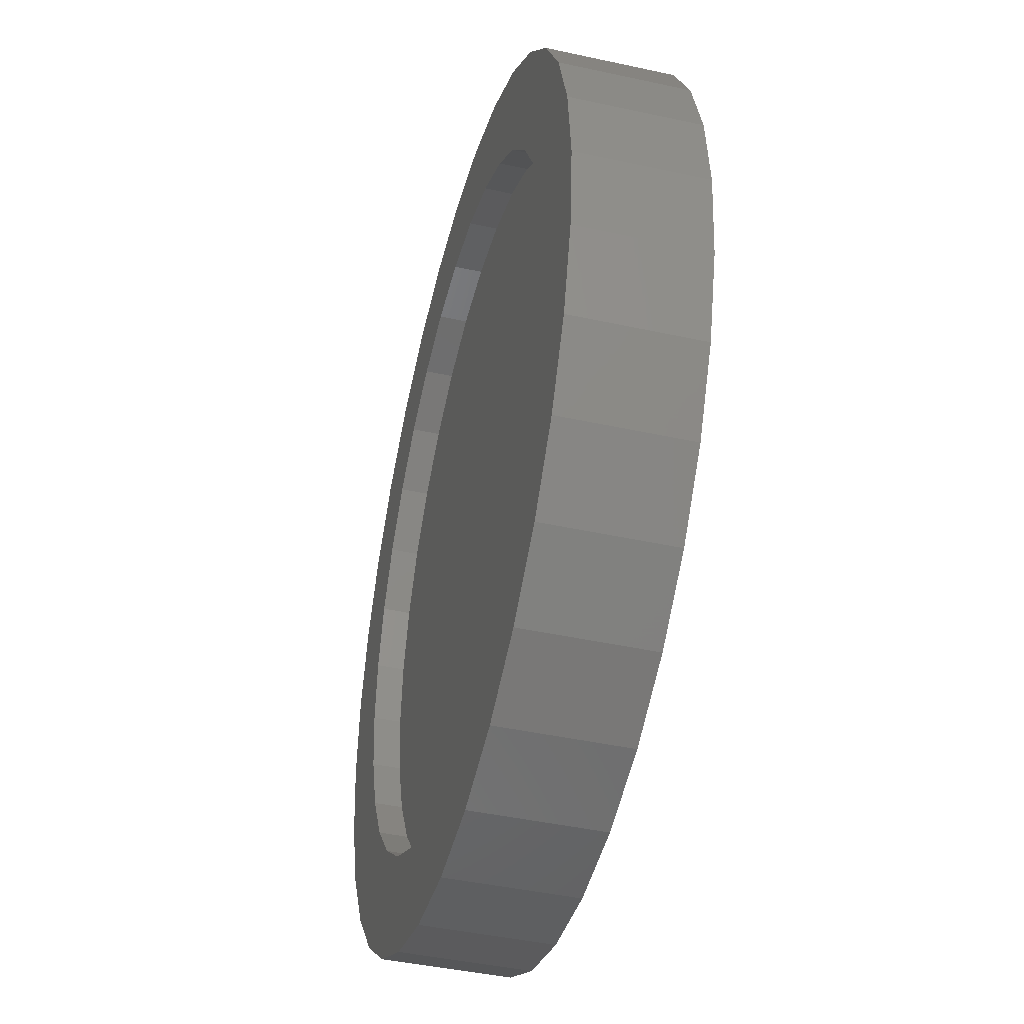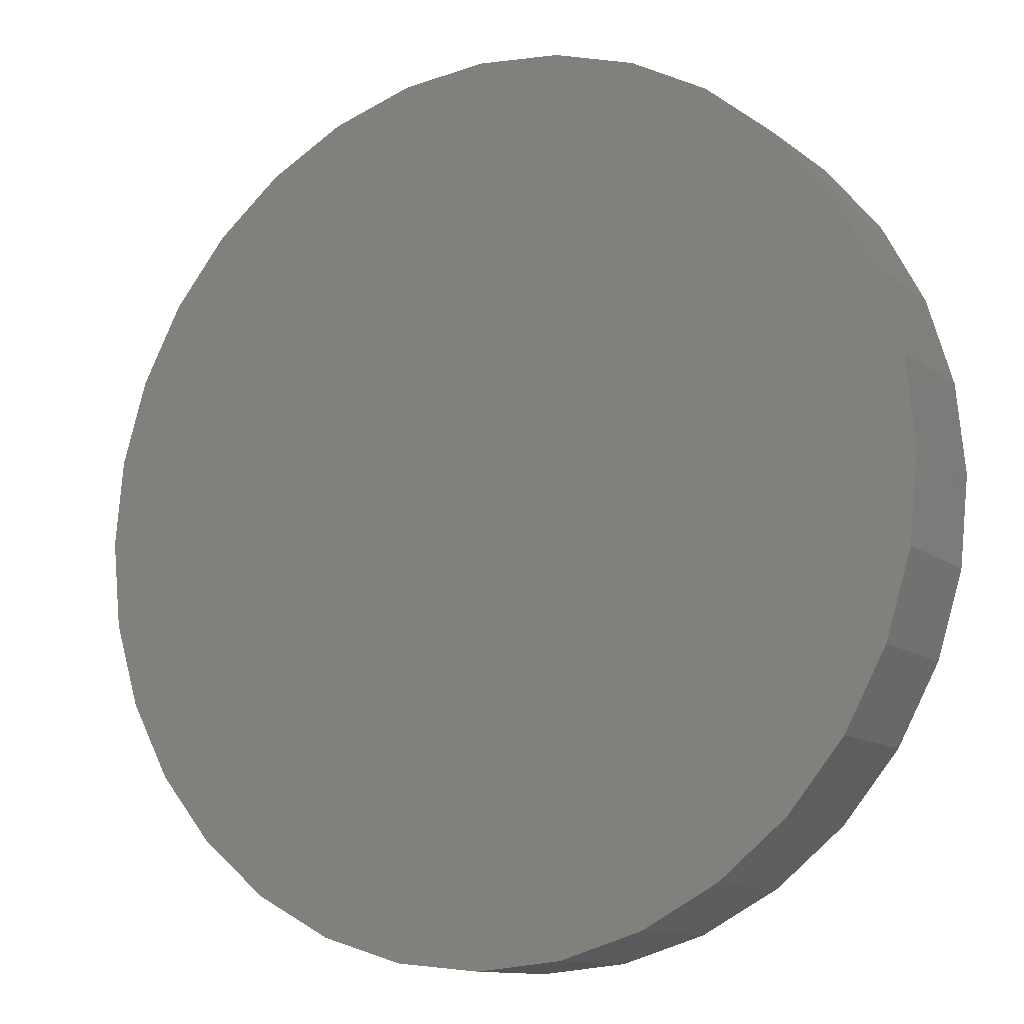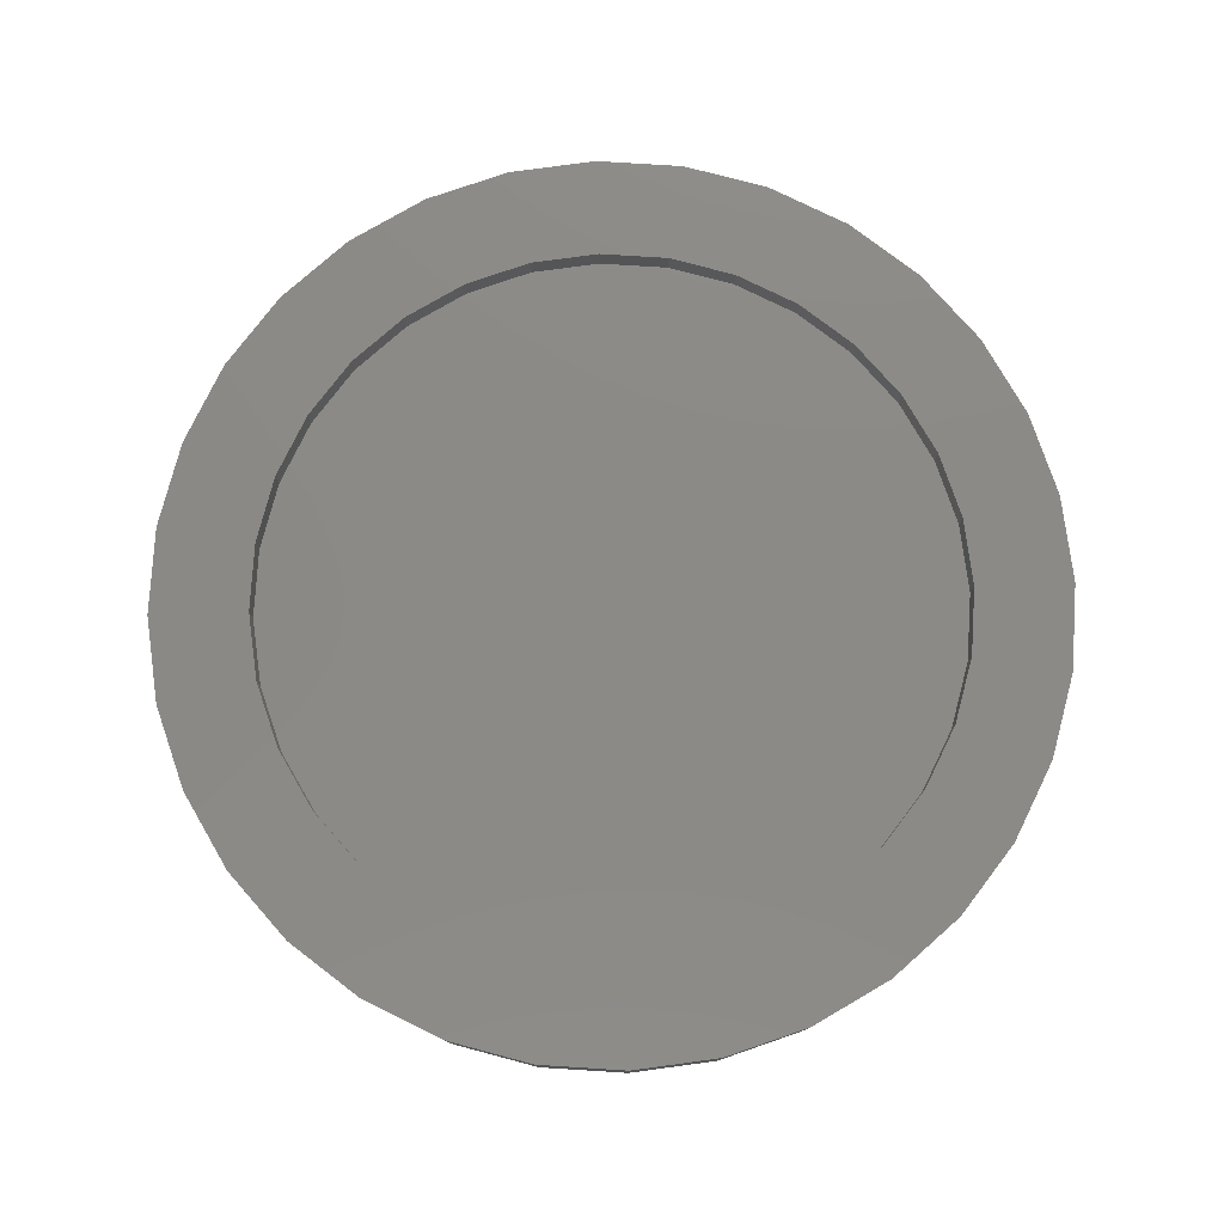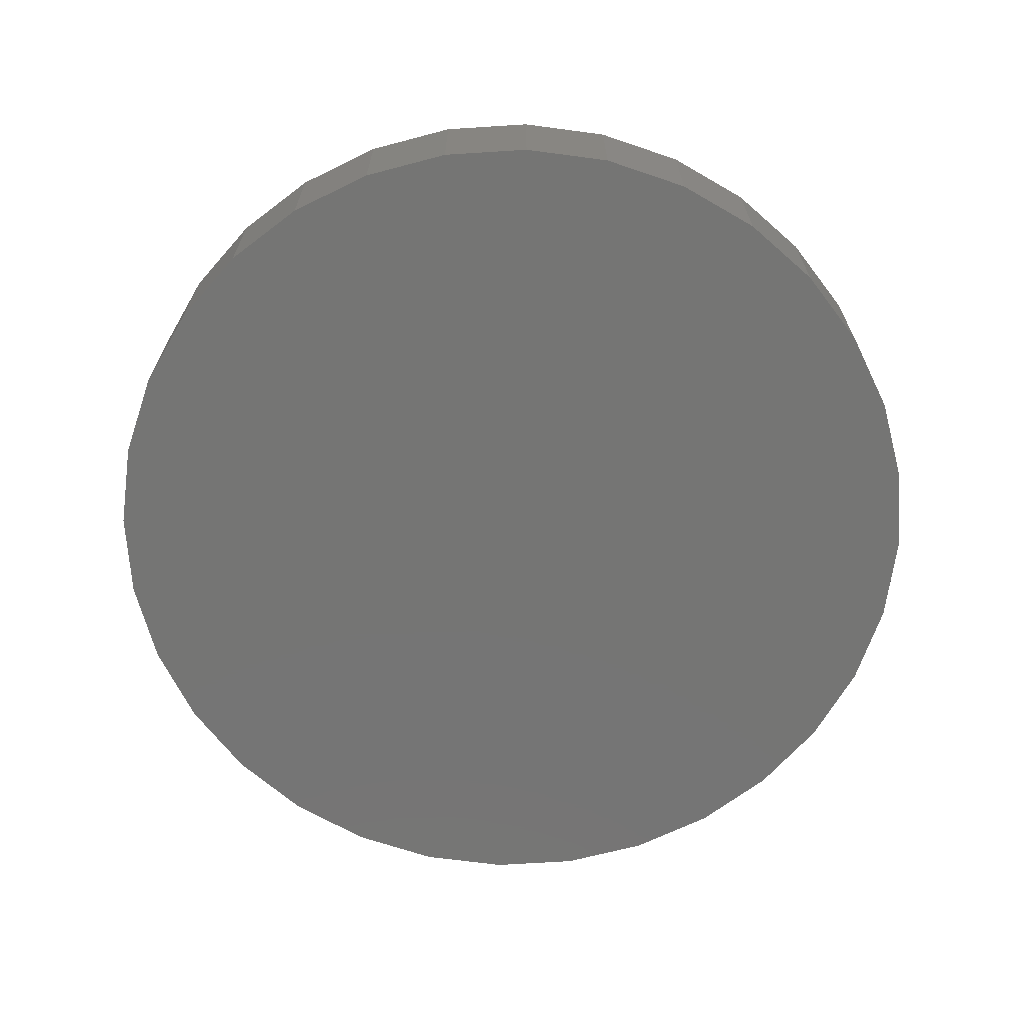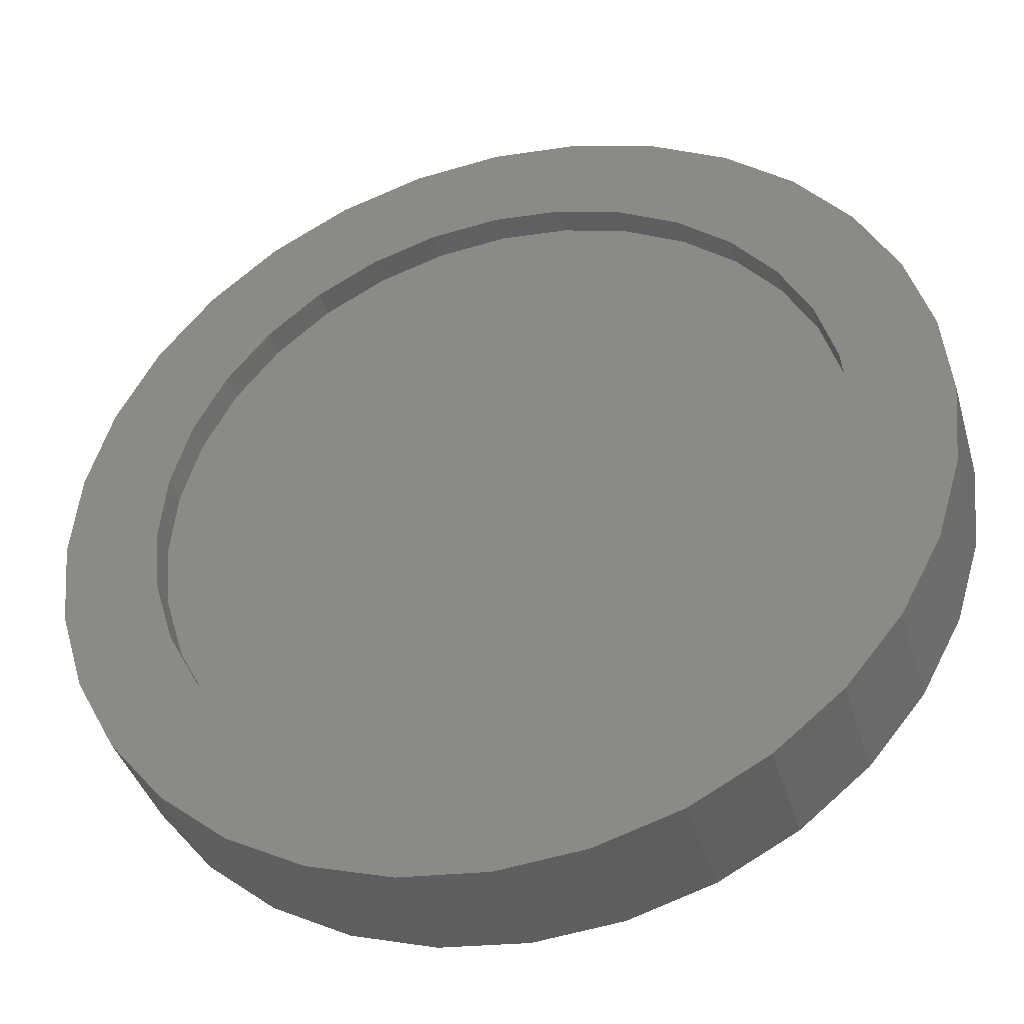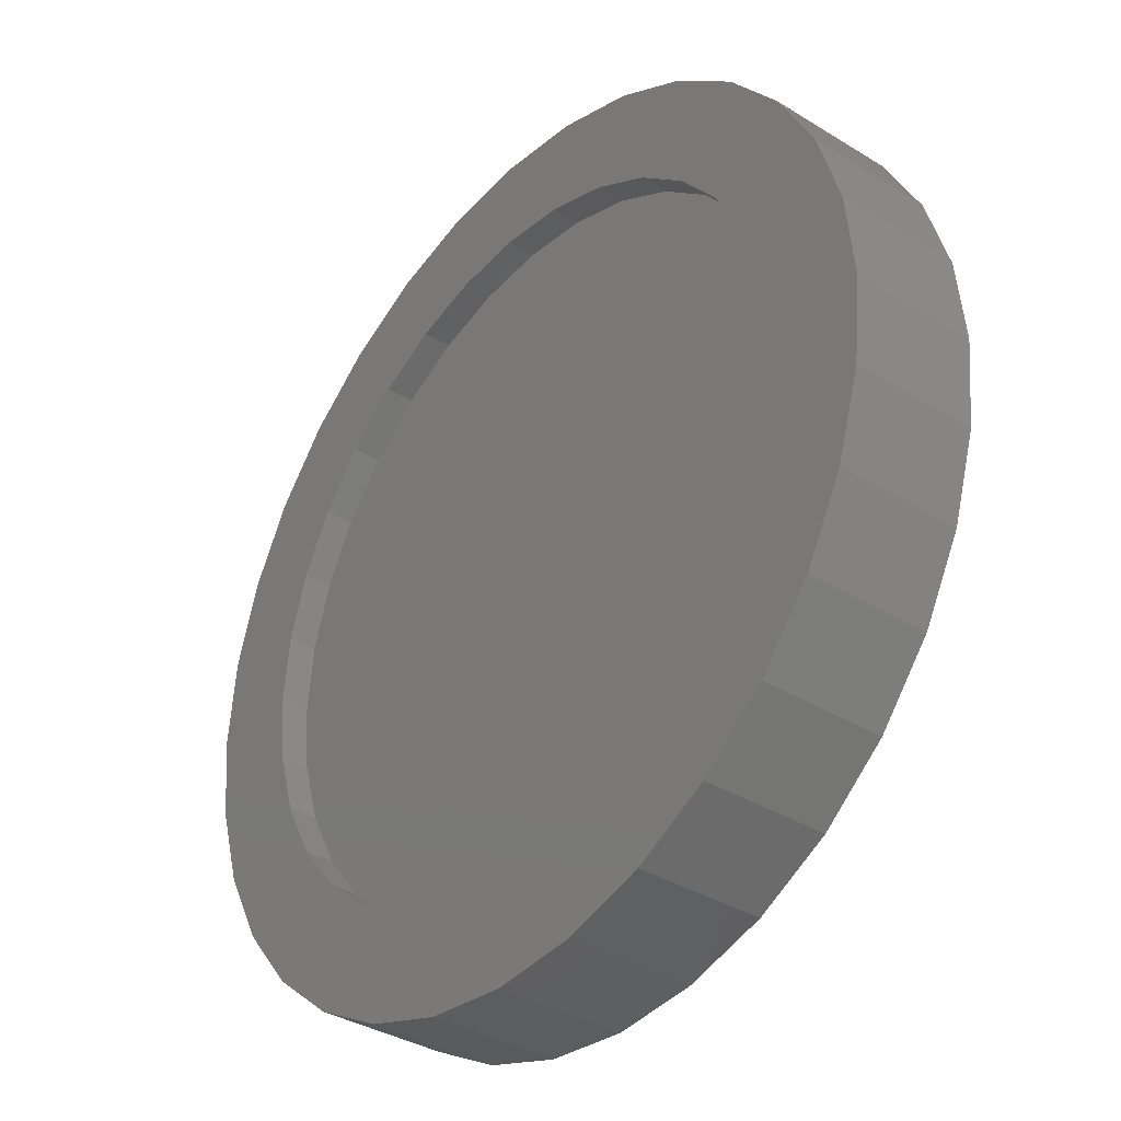
<metadata>
{"format":"stl","ext":"stl","renderer":"f3d","projection":"perspective","resolution":1024,"background":"white","views":[{"elev":-43.5,"azim":75.5,"up":"+Y"},{"elev":-11.7,"azim":-149.8,"up":"+Y"},{"elev":78.5,"azim":9.2,"up":"+Z"},{"elev":-67.2,"azim":133.0,"up":"+Z"},{"elev":-39.4,"azim":15.8,"up":"+Y"},{"elev":-35.8,"azim":50.9,"up":"+Y"}]}
</metadata>
<code>
# stl→obj: 128 verts, 252 faces
v 0.007895 -0.8595 0.1406
v -0.321 -0.794 0.1406
v -0.1598 -0.8429 0.1406
v -0.4696 -0.7146 0.1406
v 0.007895 -0.672 0.1406
v -0.1232 -0.659 0.1406
v -0.2493 -0.6208 0.1406
v -0.5998 -0.6077 0.1406
v 0.007895 0.672 0.1406
v 0.139 0.659 0.1406
v 0.4854 0.7146 0.1406
v 0.3368 0.794 0.1406
v 0.1756 0.8429 0.1406
v 0.007895 0.8595 0.1406
v -0.1598 0.8429 0.1406
v -0.321 0.794 0.1406
v -0.4696 0.7146 0.1406
v -0.1232 0.659 0.1406
v 0.1756 -0.8429 0.1406
v 0.3368 -0.794 0.1406
v 0.4854 -0.7146 0.1406
v -0.2493 0.6208 0.1406
v -0.5998 0.6077 0.1406
v -0.3654 0.5587 0.1406
v -0.7067 0.4775 0.1406
v -0.4673 0.4751 0.1406
v -0.5508 0.3733 0.1406
v -0.7861 0.3289 0.1406
v -0.6129 0.2571 0.1406
v -0.835 0.1677 0.1406
v -0.6512 0.1311 0.1406
v -0.6641 8.229e-17 0.1406
v -0.8516 4.869e-16 0.1406
v -0.6512 -0.1311 0.1406
v -0.835 -0.1677 0.1406
v -0.6129 -0.2571 0.1406
v -0.7861 -0.3289 0.1406
v -0.5508 -0.3733 0.1406
v -0.4673 -0.4751 0.1406
v -0.7067 -0.4775 0.1406
v -0.3654 -0.5587 0.1406
v 0.6156 0.6077 0.1406
v 0.265 0.6208 0.1406
v 0.7225 0.4775 0.1406
v 0.3812 0.5587 0.1406
v 0.483 0.4751 0.1406
v 0.8019 0.3289 0.1406
v 0.5666 0.3733 0.1406
v 0.8508 0.1677 0.1406
v 0.6287 0.2571 0.1406
v 0.6669 0.1311 0.1406
v 0.8674 0 0.1406
v 0.6799 0 0.1406
v 0.8508 -0.1677 0.1406
v 0.6669 -0.1311 0.1406
v 0.8019 -0.3289 0.1406
v 0.6287 -0.2571 0.1406
v 0.5666 -0.3733 0.1406
v 0.7225 -0.4775 0.1406
v 0.483 -0.4751 0.1406
v 0.6156 -0.6077 0.1406
v 0.3812 -0.5587 0.1406
v 0.265 -0.6208 0.1406
v 0.139 -0.659 0.1406
v 0.007895 -0.672 0.08594
v 0.139 -0.659 0.08594
v 0.265 -0.6208 0.08594
v 0.3812 -0.5587 0.08594
v 0.483 -0.4751 0.08594
v 0.5666 -0.3733 0.08594
v 0.6287 -0.2571 0.08594
v 0.6669 -0.1311 0.08594
v 0.6799 -1.646e-16 0.08594
v -0.1232 -0.659 0.08594
v -0.2493 -0.6208 0.08594
v -0.3654 -0.5587 0.08594
v -0.4673 -0.4751 0.08594
v -0.5508 -0.3733 0.08594
v -0.6129 -0.2571 0.08594
v -0.6512 -0.1311 0.08594
v -0.6641 8.229e-17 0.08594
v 0.007895 0.672 0.08594
v -0.1232 0.659 0.08594
v -0.2493 0.6208 0.08594
v -0.3654 0.5587 0.08594
v -0.4673 0.4751 0.08594
v -0.5508 0.3733 0.08594
v -0.6129 0.2571 0.08594
v -0.6512 0.1311 0.08594
v 0.139 0.659 0.08594
v 0.265 0.6208 0.08594
v 0.3812 0.5587 0.08594
v 0.483 0.4751 0.08594
v 0.5666 0.3733 0.08594
v 0.6287 0.2571 0.08594
v 0.6669 0.1311 0.08594
v 0.8674 -9.739e-16 -0.1016
v 0.8508 -0.1677 -0.1016
v 0.8019 -0.3289 -0.1016
v 0.7225 -0.4775 -0.1016
v 0.6156 -0.6077 -0.1016
v 0.4854 -0.7146 -0.1016
v 0.3368 -0.794 -0.1016
v 0.1756 -0.8429 -0.1016
v 0.007895 -0.8595 -0.1016
v -0.1598 -0.8429 -0.1016
v -0.321 -0.794 -0.1016
v -0.4696 -0.7146 -0.1016
v -0.5998 -0.6077 -0.1016
v -0.7067 -0.4775 -0.1016
v -0.7861 -0.3289 -0.1016
v -0.835 -0.1677 -0.1016
v -0.8516 4.869e-16 -0.1016
v -0.835 0.1677 -0.1016
v -0.7861 0.3289 -0.1016
v -0.7067 0.4775 -0.1016
v -0.5998 0.6077 -0.1016
v -0.4696 0.7146 -0.1016
v -0.321 0.794 -0.1016
v -0.1598 0.8429 -0.1016
v 0.007895 0.8595 -0.1016
v 0.1756 0.8429 -0.1016
v 0.3368 0.794 -0.1016
v 0.4854 0.7146 -0.1016
v 0.6156 0.6077 -0.1016
v 0.7225 0.4775 -0.1016
v 0.8019 0.3289 -0.1016
v 0.8508 0.1677 -0.1016
f 1 2 3
f 4 2 1
f 4 1 5
f 4 5 6
f 4 6 7
f 4 7 8
f 9 10 11
f 9 11 12
f 9 12 13
f 9 13 14
f 9 14 15
f 9 15 16
f 9 16 17
f 9 17 18
f 1 19 20
f 1 20 21
f 1 21 5
f 18 17 22
f 22 17 23
f 22 23 24
f 24 23 25
f 24 25 26
f 26 25 27
f 27 25 28
f 27 28 29
f 29 28 30
f 29 30 31
f 31 30 32
f 32 30 33
f 32 33 34
f 34 33 35
f 34 35 36
f 36 35 37
f 36 37 38
f 38 37 39
f 39 37 40
f 39 40 41
f 41 40 8
f 41 8 7
f 11 10 42
f 42 10 43
f 42 43 44
f 44 43 45
f 44 45 46
f 44 46 47
f 47 46 48
f 47 48 49
f 49 48 50
f 49 50 51
f 49 51 52
f 52 51 53
f 52 53 54
f 54 53 55
f 54 55 56
f 56 55 57
f 56 57 58
f 56 58 59
f 59 58 60
f 59 60 61
f 61 60 62
f 61 62 63
f 61 63 21
f 21 63 64
f 21 64 5
f 65 64 66
f 66 64 63
f 66 63 67
f 67 63 62
f 67 62 68
f 68 62 60
f 68 60 69
f 69 60 58
f 69 58 70
f 70 58 57
f 70 57 71
f 71 57 55
f 71 55 72
f 72 55 53
f 72 53 73
f 64 65 5
f 5 65 74
f 5 74 6
f 6 74 75
f 6 75 7
f 7 75 76
f 7 76 41
f 41 76 77
f 41 77 39
f 39 77 78
f 39 78 38
f 38 78 79
f 38 79 36
f 36 79 80
f 36 80 34
f 34 80 81
f 34 81 32
f 82 18 83
f 83 18 22
f 83 22 84
f 84 22 24
f 84 24 85
f 85 24 26
f 85 26 86
f 86 26 27
f 86 27 87
f 87 27 29
f 87 29 88
f 88 29 31
f 88 31 89
f 89 31 32
f 89 32 81
f 18 82 9
f 9 82 90
f 9 90 10
f 10 90 91
f 10 91 43
f 43 91 92
f 43 92 45
f 45 92 93
f 45 93 46
f 46 93 94
f 46 94 48
f 48 94 95
f 48 95 50
f 50 95 96
f 50 96 51
f 51 96 73
f 51 73 53
f 97 52 98
f 98 52 54
f 98 54 99
f 99 54 56
f 99 56 100
f 100 56 59
f 100 59 101
f 101 59 61
f 101 61 102
f 102 61 21
f 102 21 103
f 103 21 20
f 103 20 104
f 104 20 19
f 104 19 105
f 105 19 1
f 105 1 106
f 106 1 3
f 106 3 107
f 107 3 2
f 107 2 108
f 108 2 4
f 108 4 109
f 109 4 8
f 109 8 110
f 110 8 40
f 110 40 111
f 111 40 37
f 111 37 112
f 112 37 35
f 112 35 113
f 113 35 33
f 113 33 114
f 114 33 30
f 114 30 115
f 115 30 28
f 115 28 116
f 116 28 25
f 116 25 117
f 117 25 23
f 117 23 118
f 118 23 17
f 118 17 119
f 119 17 16
f 119 16 120
f 120 16 15
f 120 15 121
f 121 15 14
f 121 14 122
f 122 14 13
f 122 13 123
f 123 13 12
f 123 12 124
f 124 12 11
f 124 11 125
f 125 11 42
f 125 42 126
f 126 42 44
f 126 44 127
f 127 44 47
f 127 47 128
f 128 47 49
f 128 49 97
f 97 49 52
f 121 122 120
f 105 106 104
f 104 106 107
f 104 107 103
f 103 107 108
f 103 108 102
f 102 108 109
f 102 109 101
f 101 109 110
f 101 110 100
f 100 110 111
f 100 111 99
f 99 111 112
f 99 112 98
f 98 112 113
f 98 113 97
f 97 113 114
f 97 114 128
f 128 114 115
f 128 115 127
f 127 115 116
f 127 116 126
f 126 116 117
f 126 117 125
f 125 117 118
f 125 118 124
f 124 118 119
f 124 119 123
f 123 119 120
f 123 120 122
f 73 96 72
f 72 96 71
f 71 96 95
f 71 95 70
f 70 95 94
f 70 94 69
f 69 94 93
f 69 93 68
f 68 93 92
f 68 92 67
f 67 92 91
f 67 91 66
f 66 91 90
f 66 90 65
f 65 90 82
f 65 82 74
f 74 82 83
f 74 83 75
f 75 83 84
f 75 84 76
f 76 84 85
f 76 85 77
f 77 85 86
f 77 86 78
f 78 86 87
f 78 87 79
f 79 87 88
f 79 88 80
f 80 88 89
f 80 89 81

</code>
